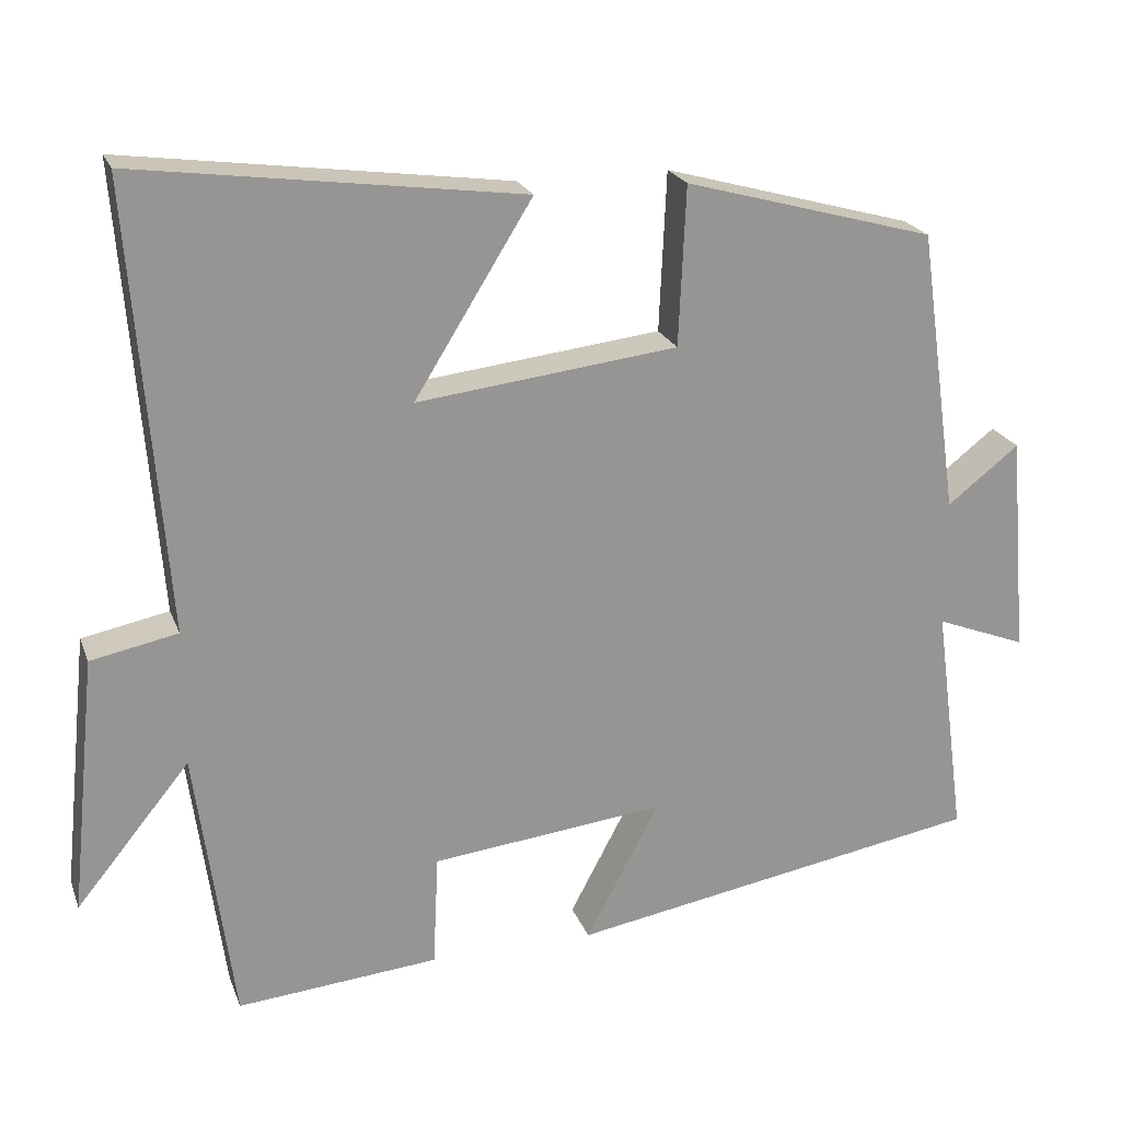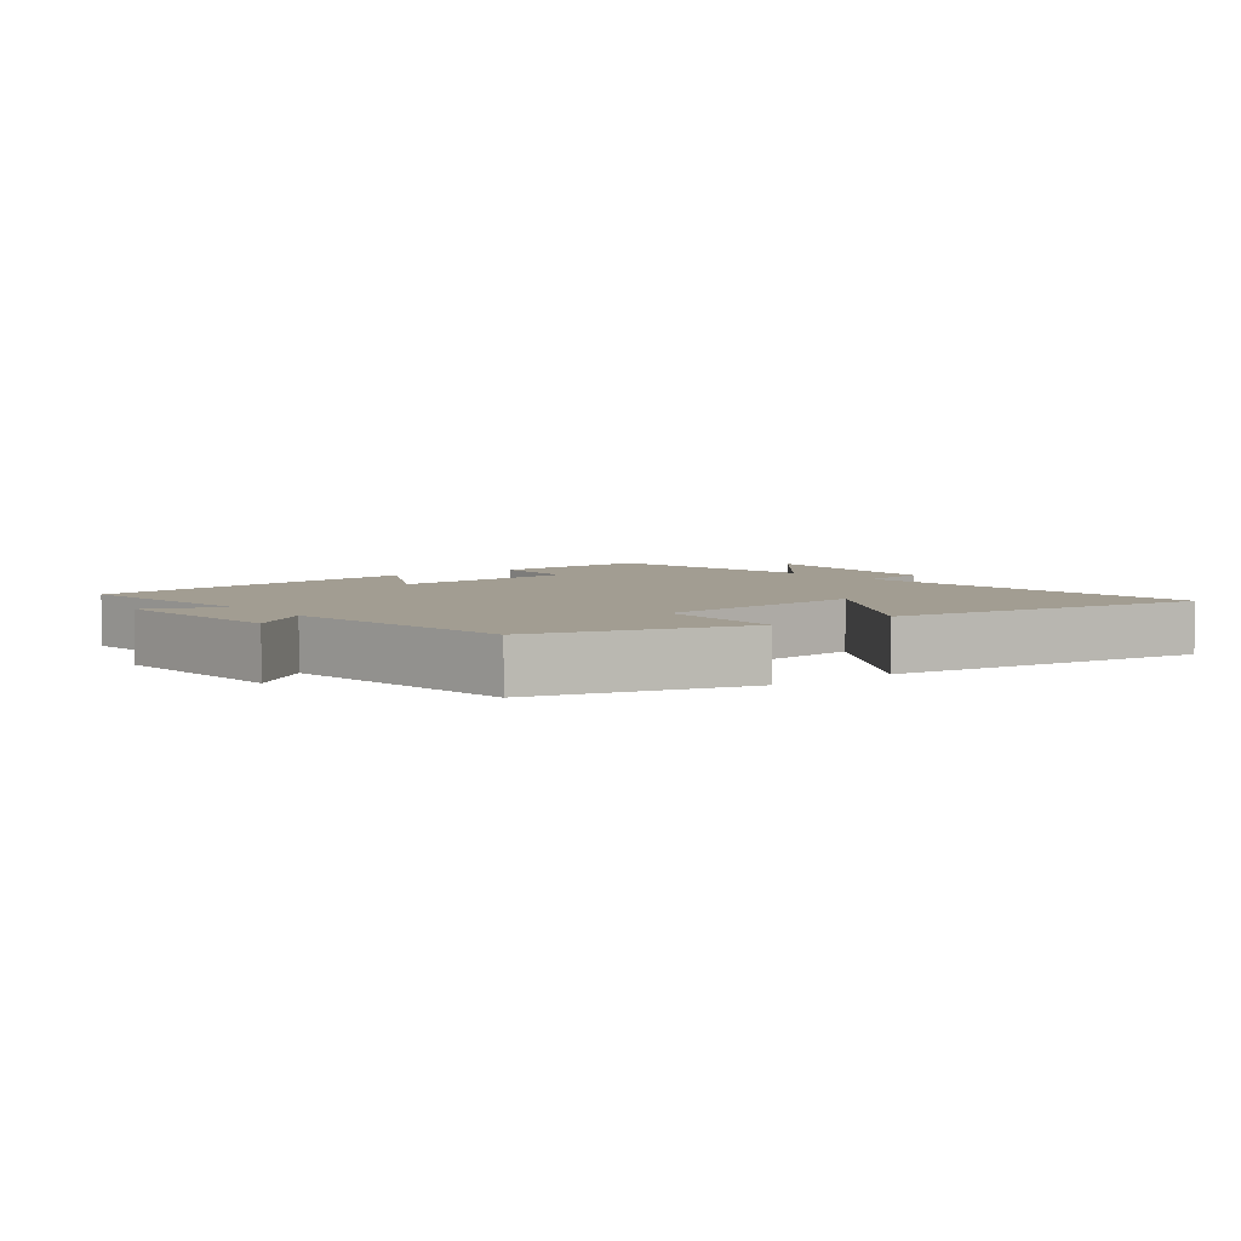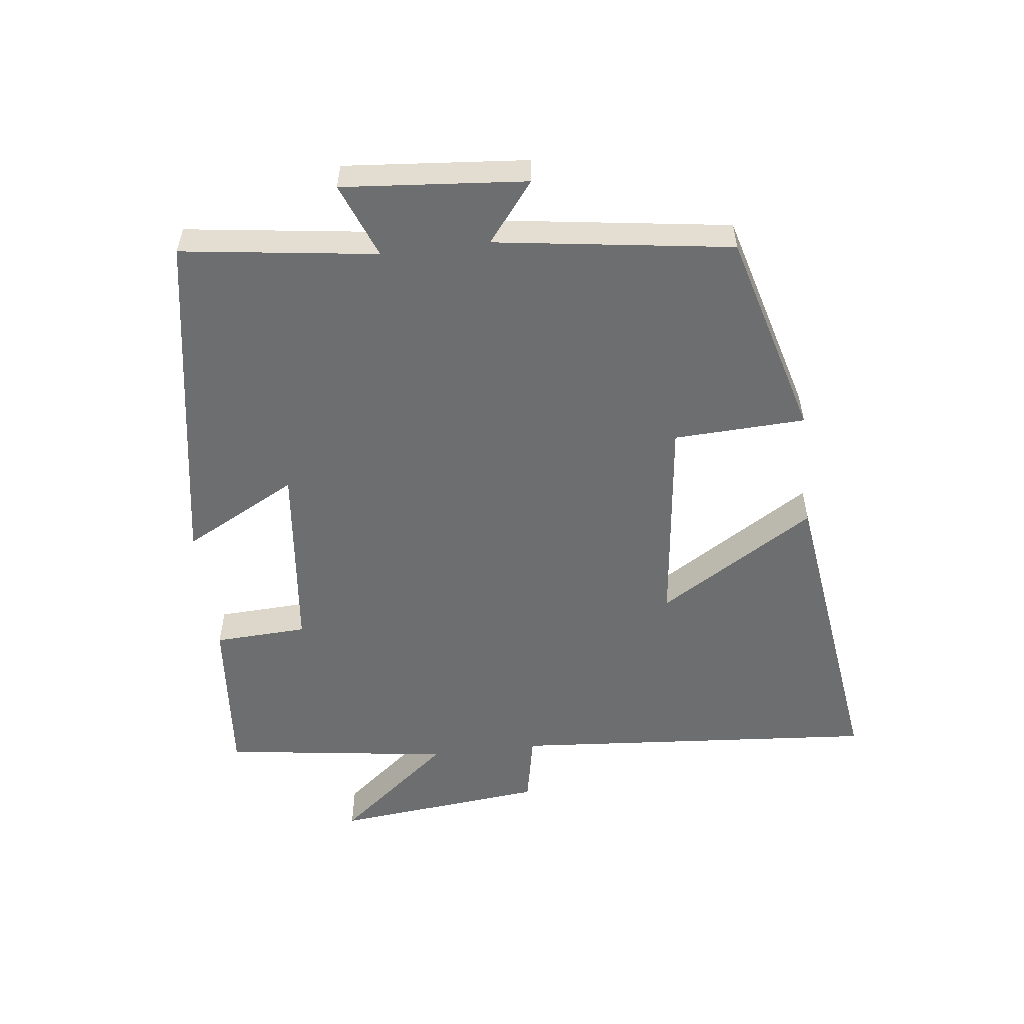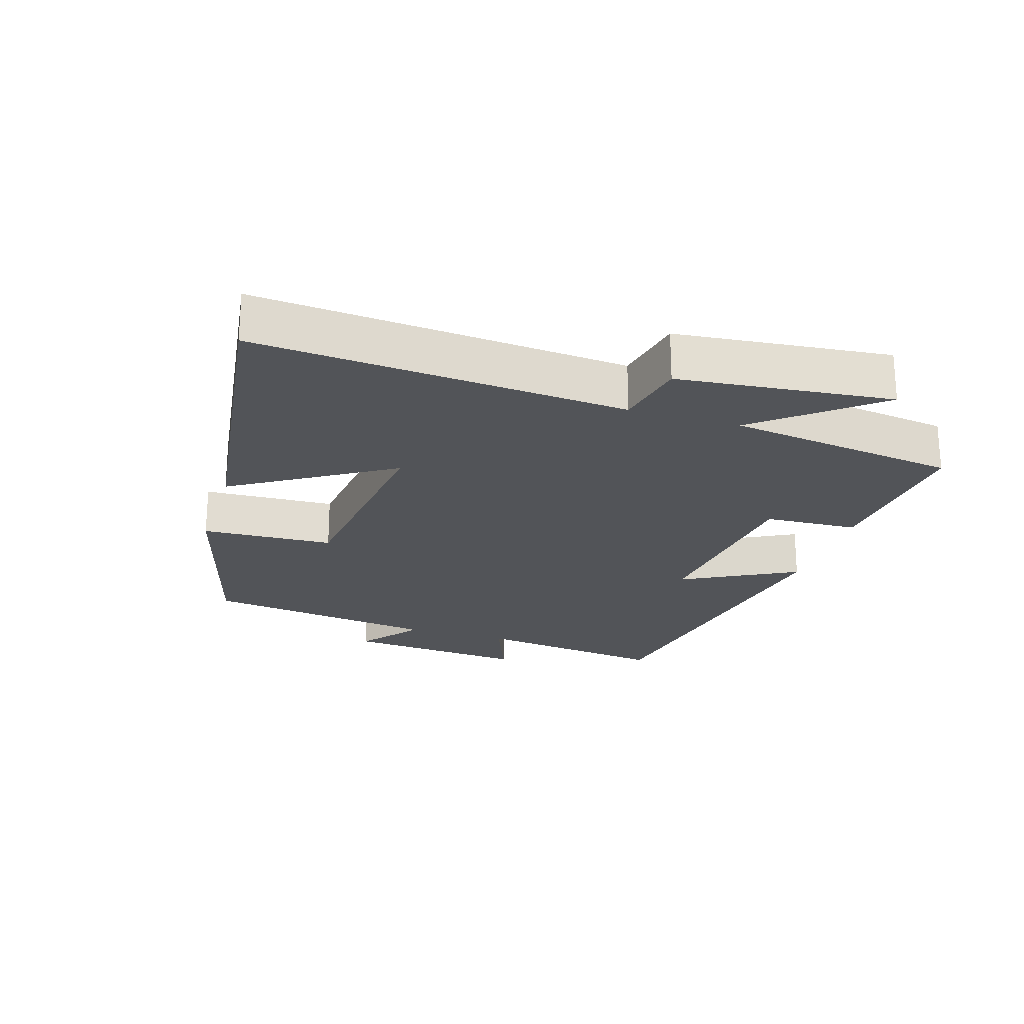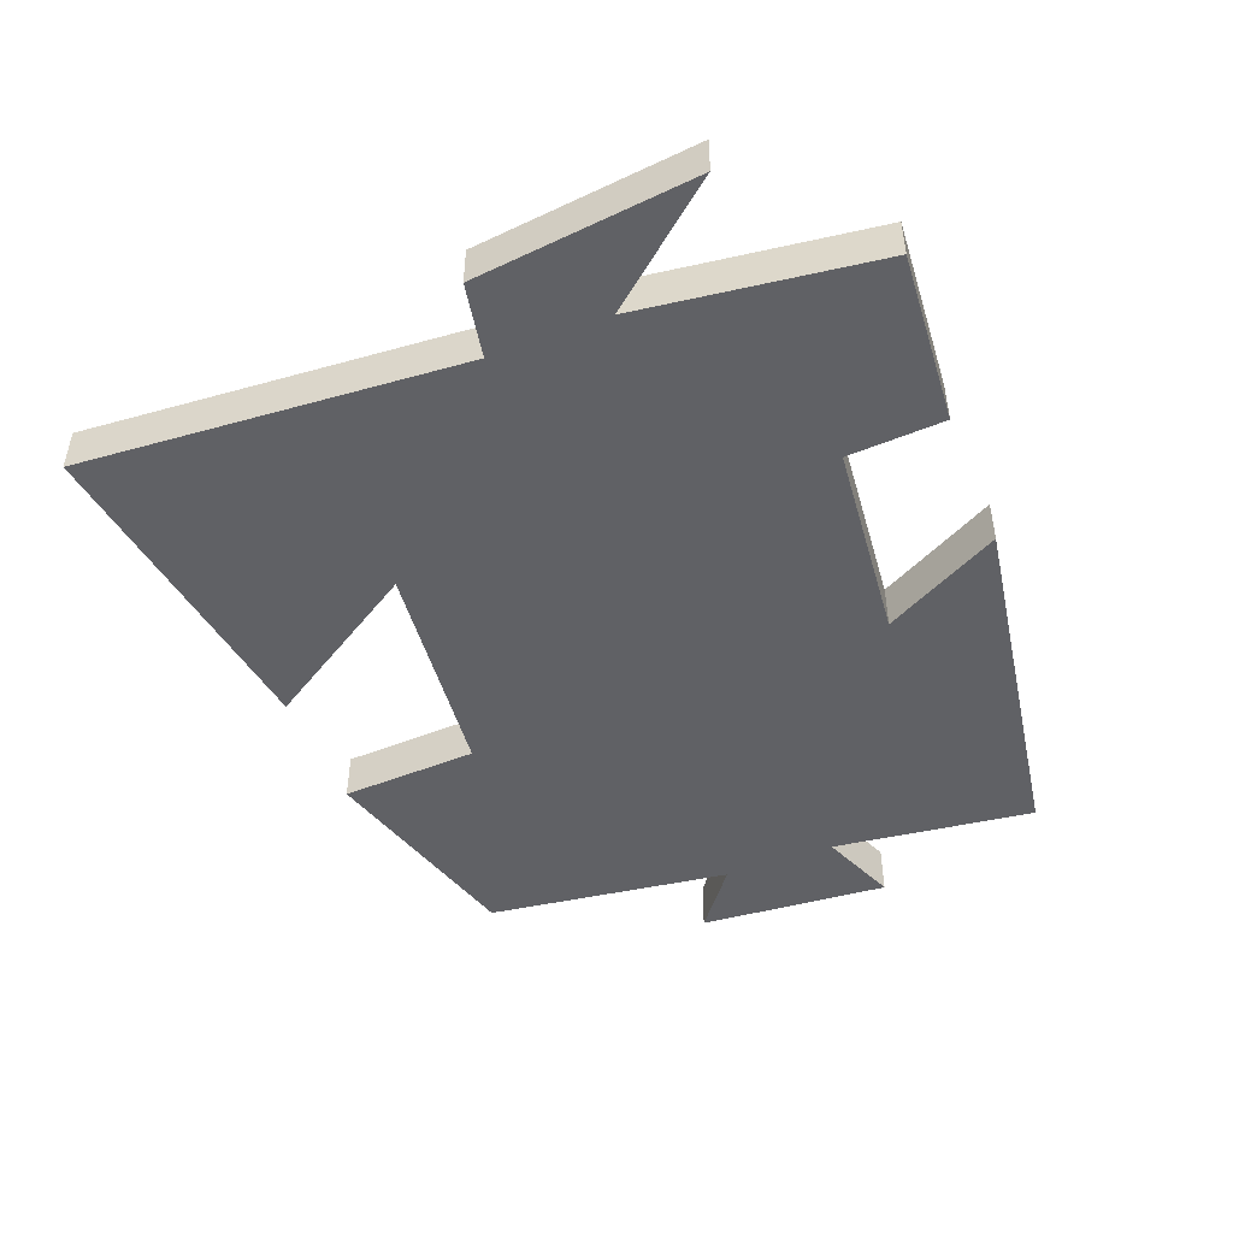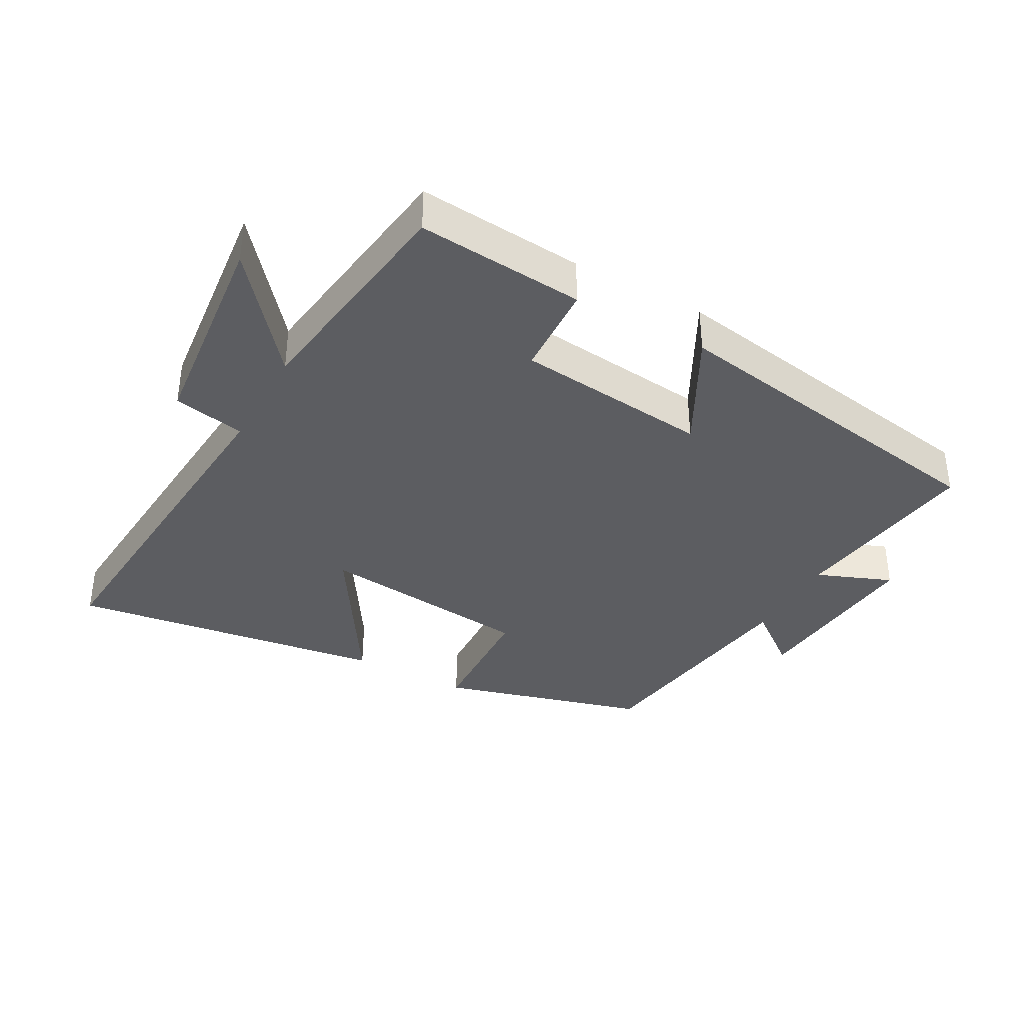
<metadata>
{"format":"obj","ext":"obj","renderer":"f3d","projection":"perspective","resolution":1024,"background":"white","views":[{"elev":22.0,"azim":162.6,"up":"+Z"},{"elev":4.9,"azim":-37.6,"up":"+Y"},{"elev":-54.3,"azim":-83.2,"up":"+Y"},{"elev":-22.8,"azim":72.6,"up":"+Y"},{"elev":-47.7,"azim":111.9,"up":"+Y"},{"elev":-36.8,"azim":151.2,"up":"+Y"}]}
</metadata>
<code>
v 0.544 0.07 0.566
v 0.5 0.07 0.001
v 0.61 0.07 -0.021
v 0.644 0.07 -0.347
v 0.5 0.07 -0.171
v 0.452 0.07 -0.522
v 0.197 0.07 -0.5
v 0.19 0.07 -0.357
v -0.106 0.07 -0.325
v -0.013 0.07 -0.5
v -0.54 0.07 -0.411
v -0.5 0.07 -0.113
v -0.615 0.07 -0.158
v -0.591 0.07 0.122
v -0.5 0.07 0.051
v -0.449 0.07 0.412
v -0.132 0.07 0.5
v -0.123 0.07 0.298
v 0.207 0.07 0.26
v 0.058 0.07 0.5
v 0.544 0 0.566
v 0.5 0 0.001
v 0.61 0 -0.021
v 0.644 0 -0.347
v 0.5 0 -0.171
v 0.452 0 -0.522
v 0.197 0 -0.5
v 0.19 0 -0.357
v -0.106 0 -0.325
v -0.013 0 -0.5
v -0.54 0 -0.411
v -0.5 0 -0.113
v -0.615 0 -0.158
v -0.591 0 0.122
v -0.5 0 0.051
v -0.449 0 0.412
v -0.132 0 0.5
v -0.123 0 0.298
v 0.207 0 0.26
v 0.058 0 0.5
f 19 20 1 2
f 18 19 2
f 15 16 17 18
f 15 18 2
f 12 13 14 15
f 12 15 2 3
f 9 10 11 12
f 8 9 12 3
f 5 6 7 8
f 5 8 3
f 3 4 5
f 22 21 40 39
f 22 39 38
f 38 37 36 35
f 22 38 35
f 35 34 33 32
f 23 22 35 32
f 32 31 30 29
f 23 32 29 28
f 28 27 26 25
f 23 28 25
f 25 24 23
f 1 21 22 2
f 2 22 23 3
f 3 23 24 4
f 4 24 25 5
f 5 25 26 6
f 6 26 27 7
f 7 27 28 8
f 8 28 29 9
f 9 29 30 10
f 10 30 31 11
f 11 31 32 12
f 12 32 33 13
f 13 33 34 14
f 14 34 35 15
f 15 35 36 16
f 16 36 37 17
f 17 37 38 18
f 18 38 39 19
f 19 39 40 20
f 20 40 21 1

</code>
